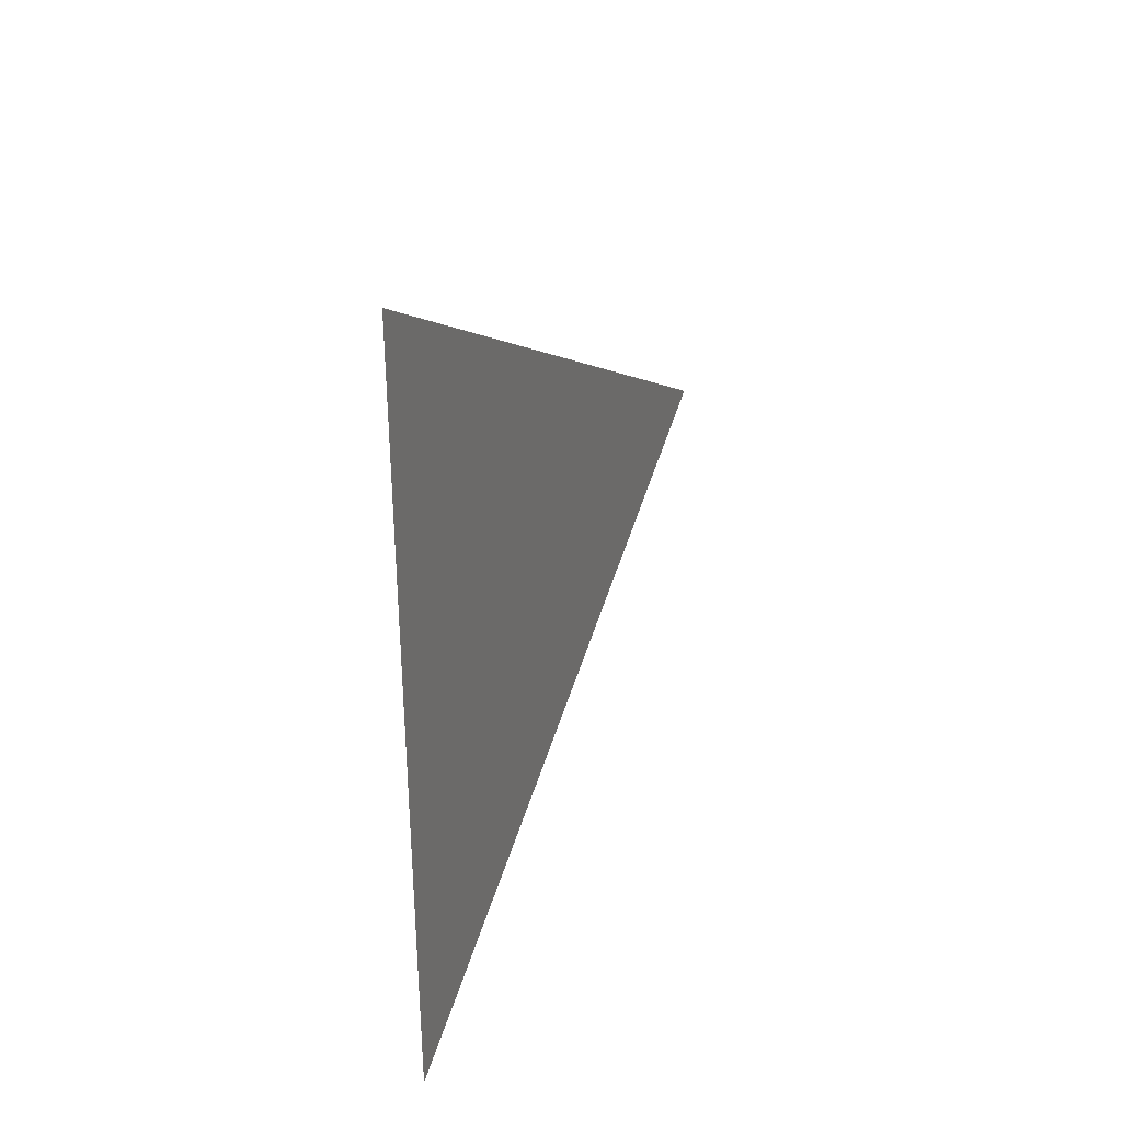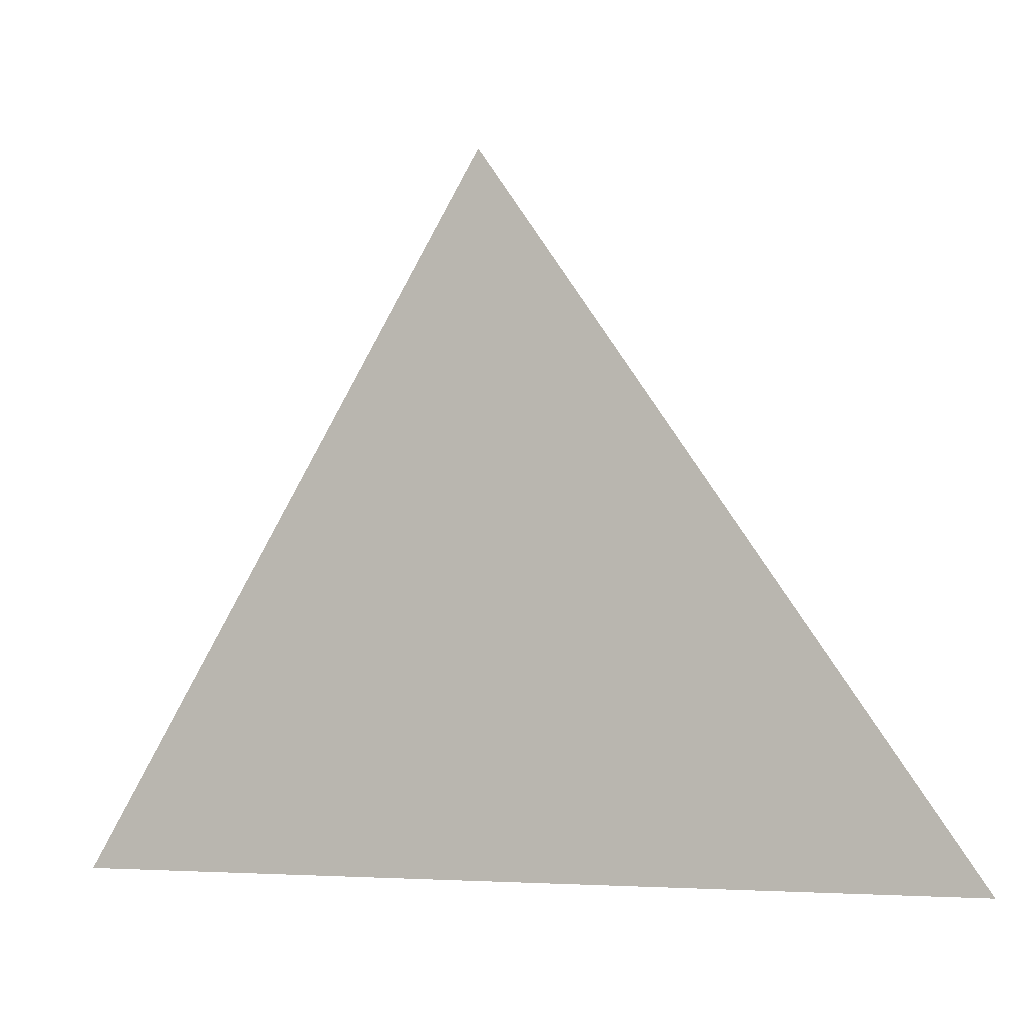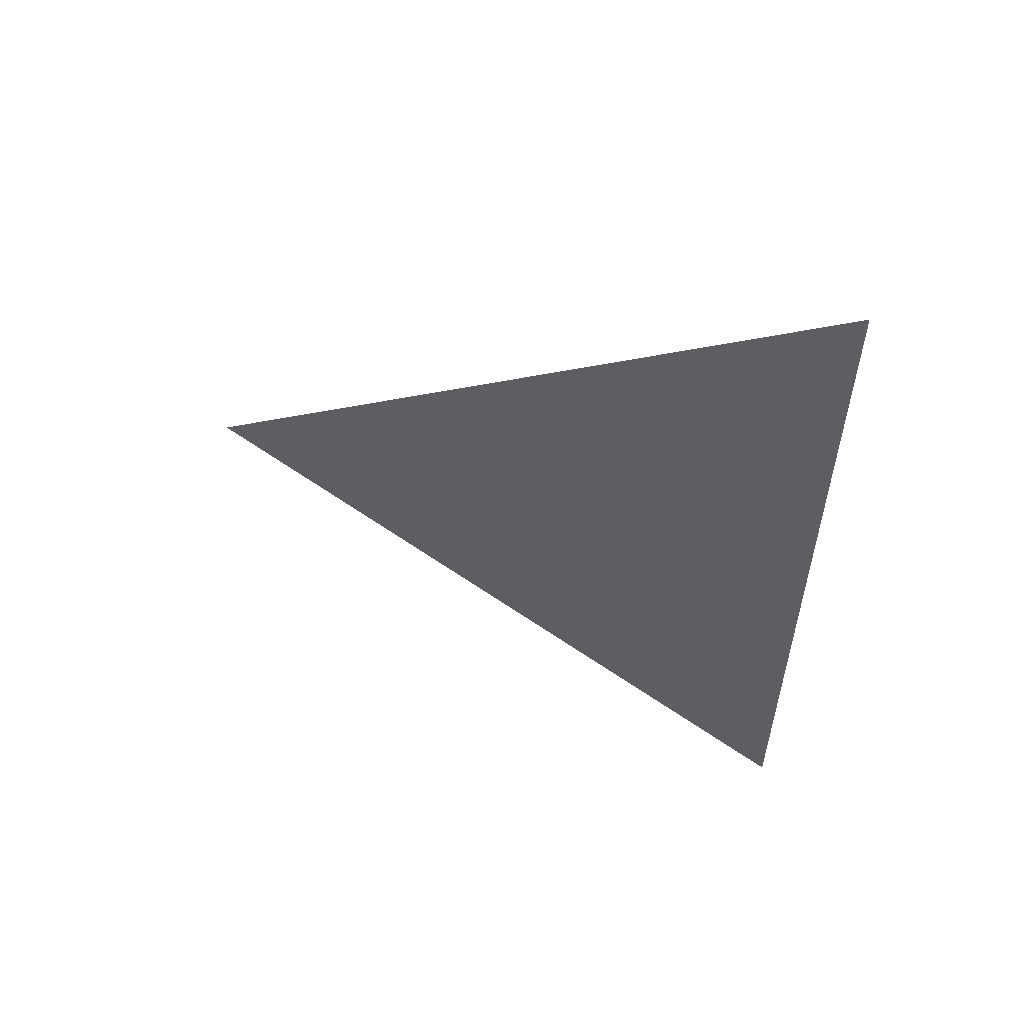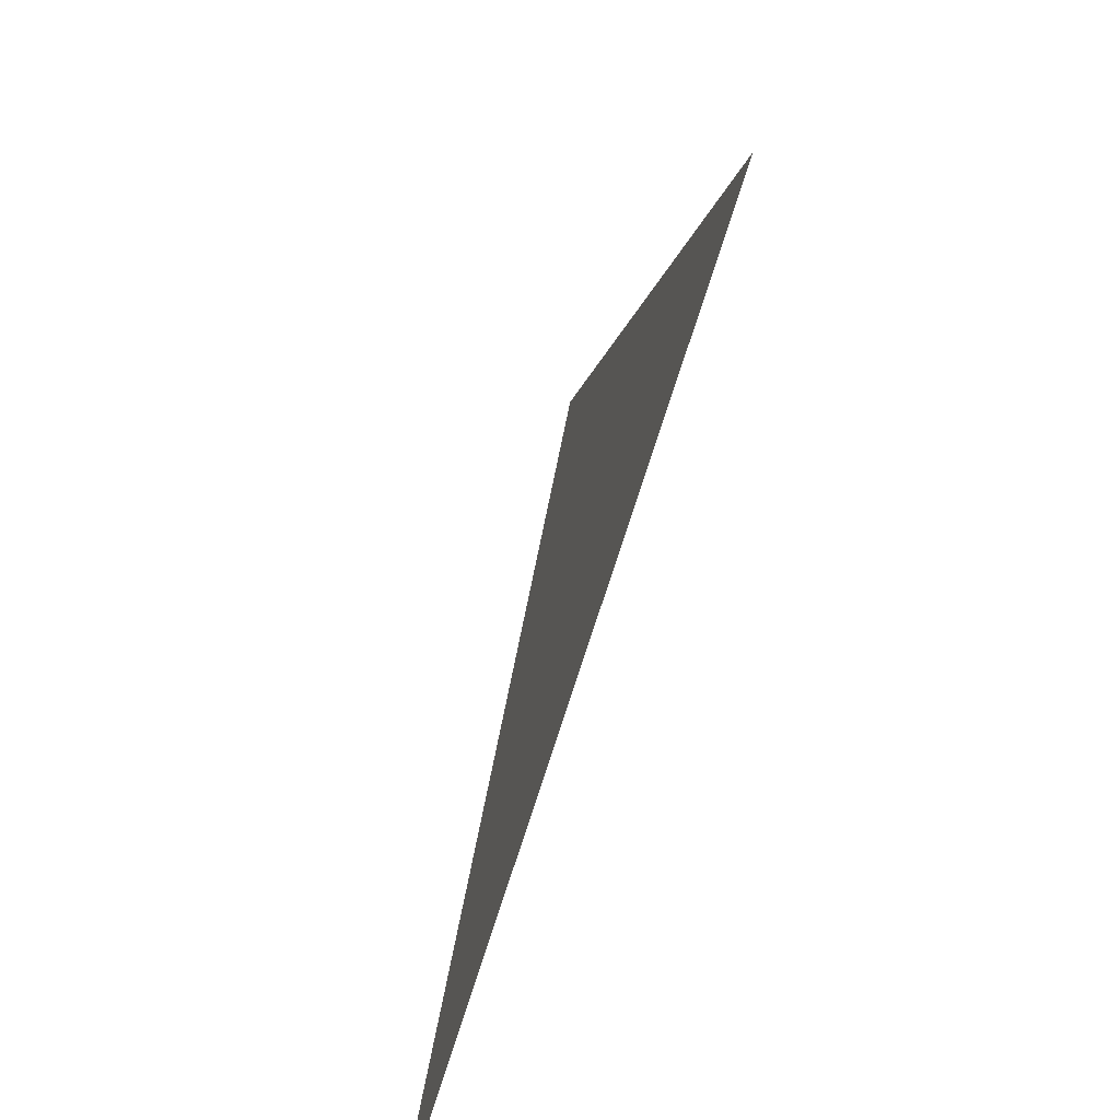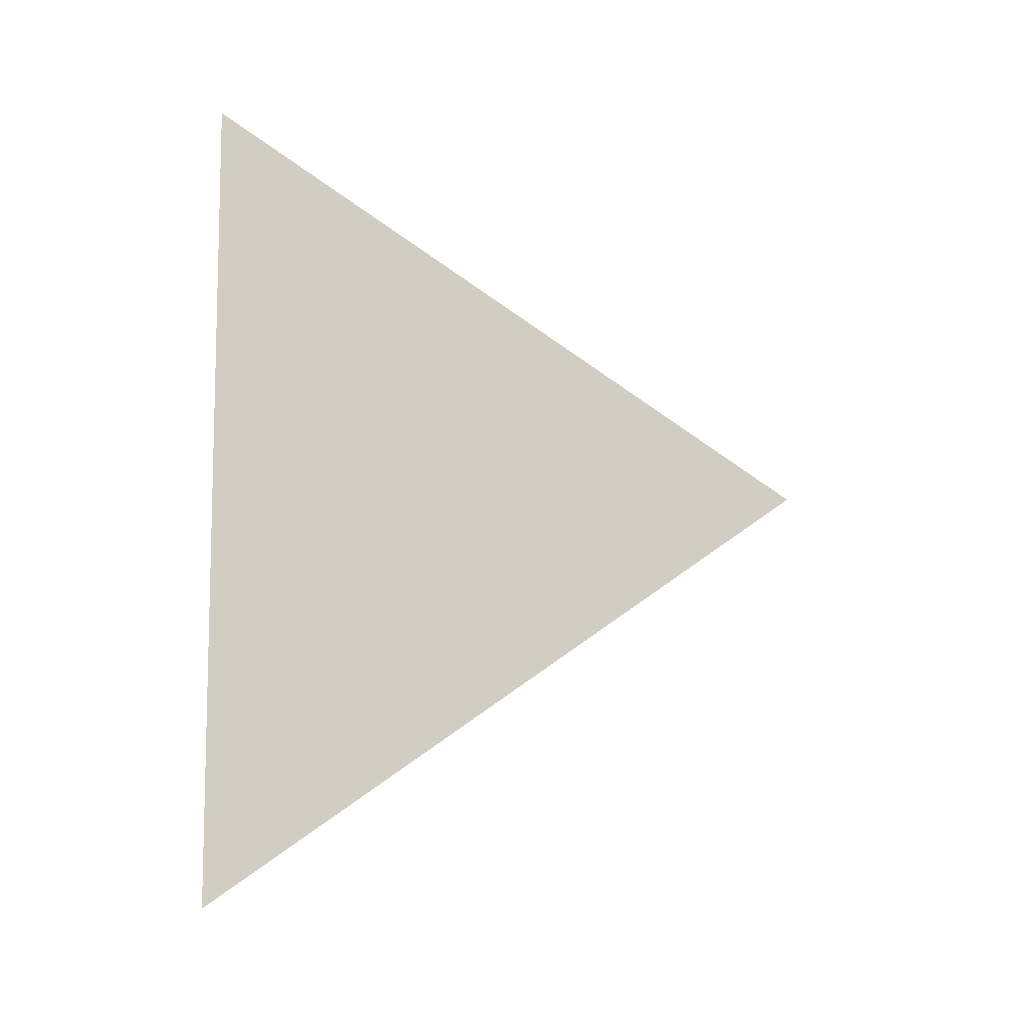
<metadata>
{"format":"obj","ext":"obj","renderer":"f3d","projection":"perspective","resolution":1024,"background":"white","views":[{"elev":32.7,"azim":-155.4,"up":"+Y"},{"elev":-3.1,"azim":-69.6,"up":"+Z"},{"elev":54.6,"azim":106.2,"up":"+Y"},{"elev":-69.0,"azim":163.1,"up":"+Z"},{"elev":-10.7,"azim":-106.8,"up":"+Y"}]}
</metadata>
<code>
v -0.01475 -0.4254 3.981
v -0.01475 -0.4251 3.98
v -0.01475 -0.4259 3.98
g group_26252784_140627887595168
f 1 2 3

</code>
